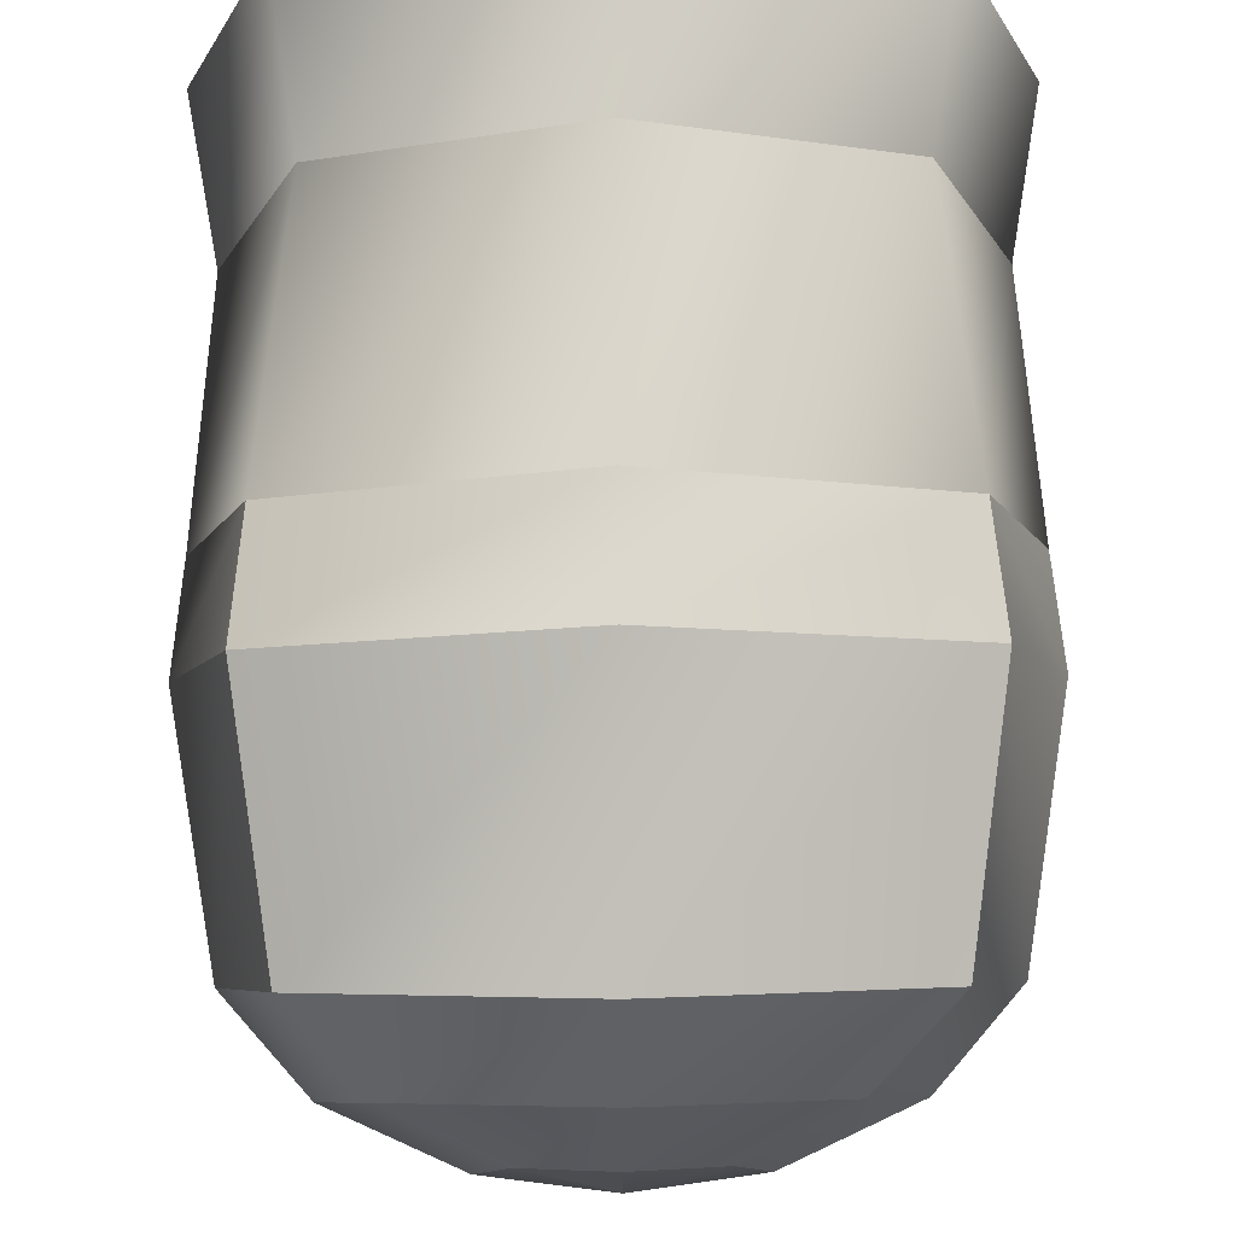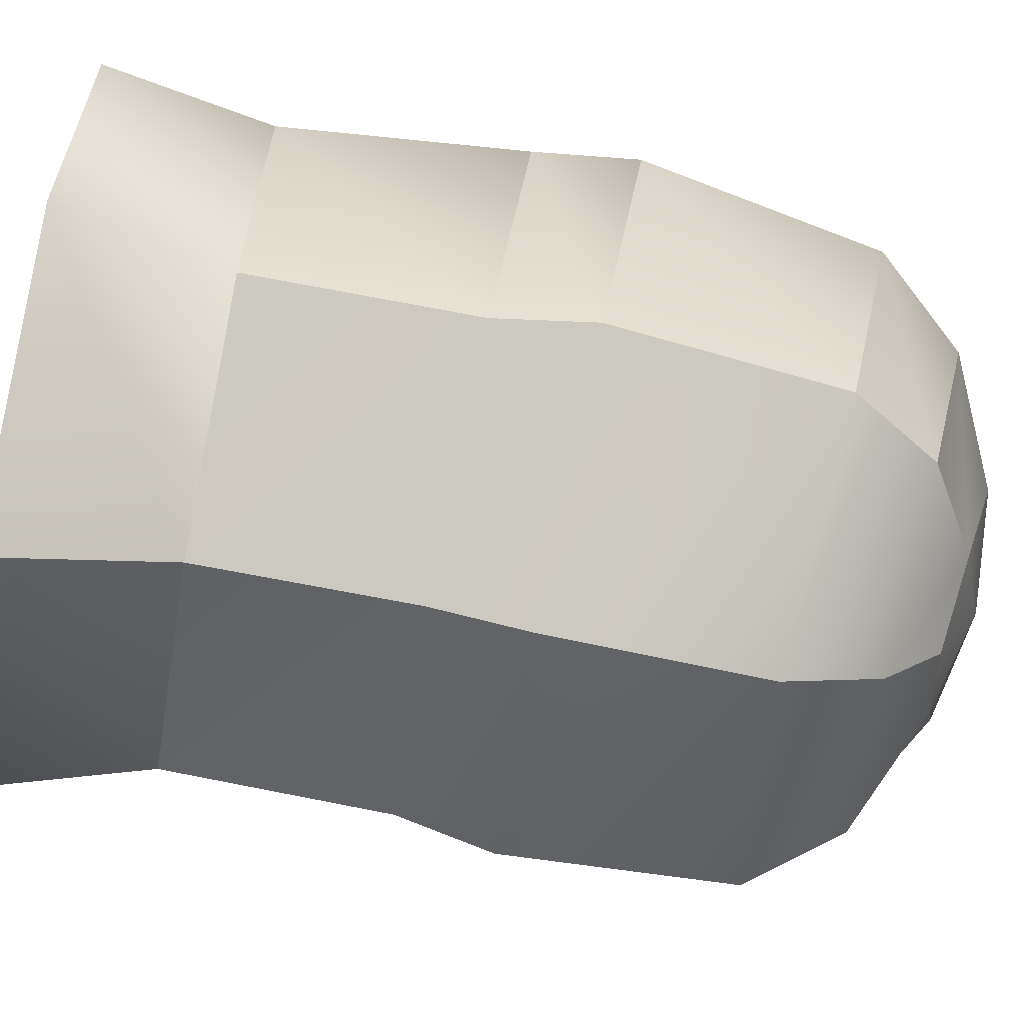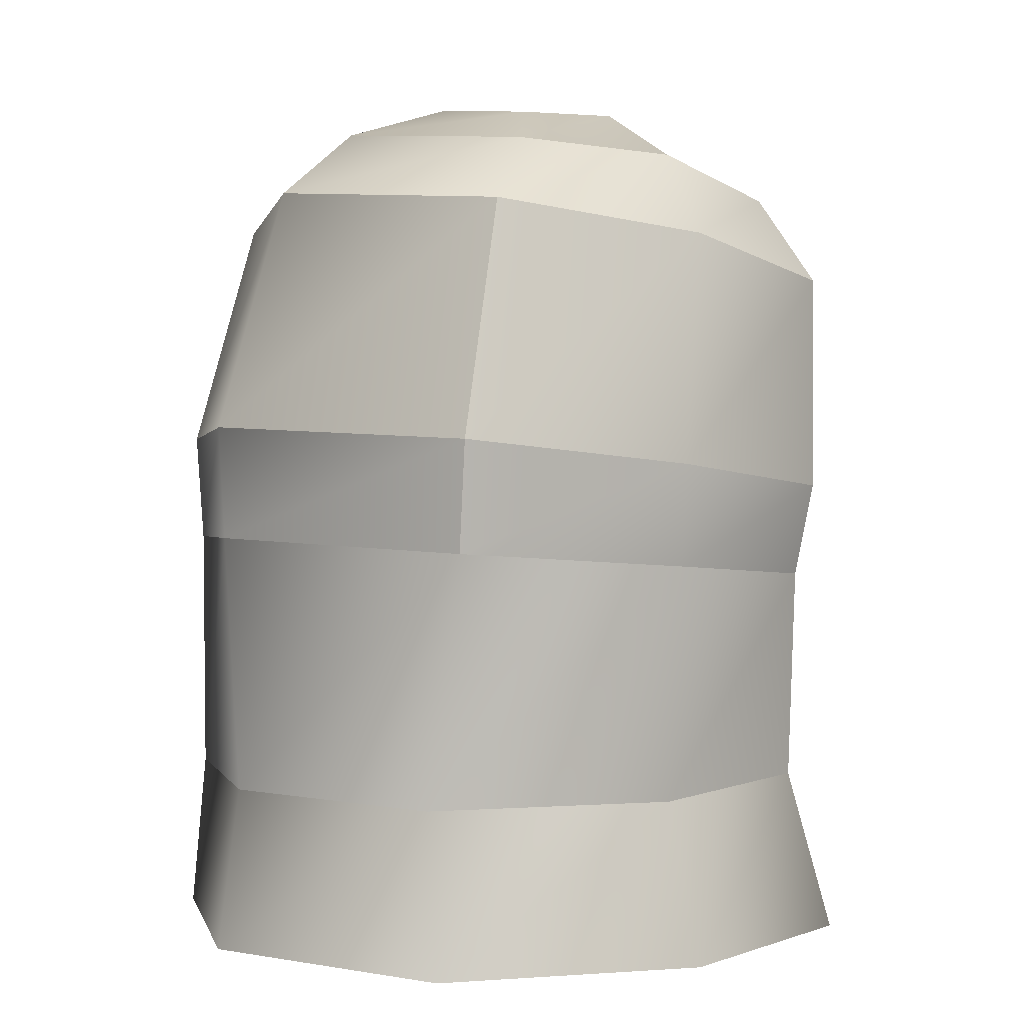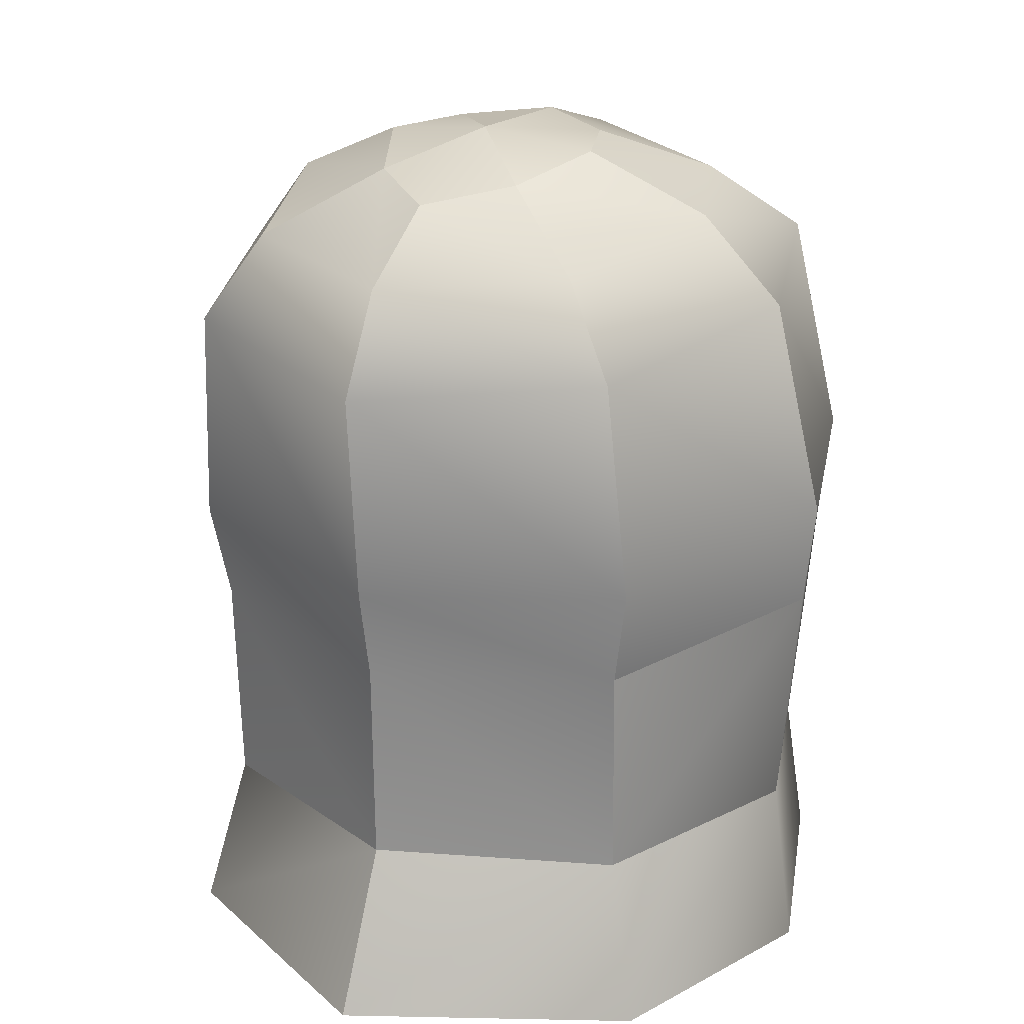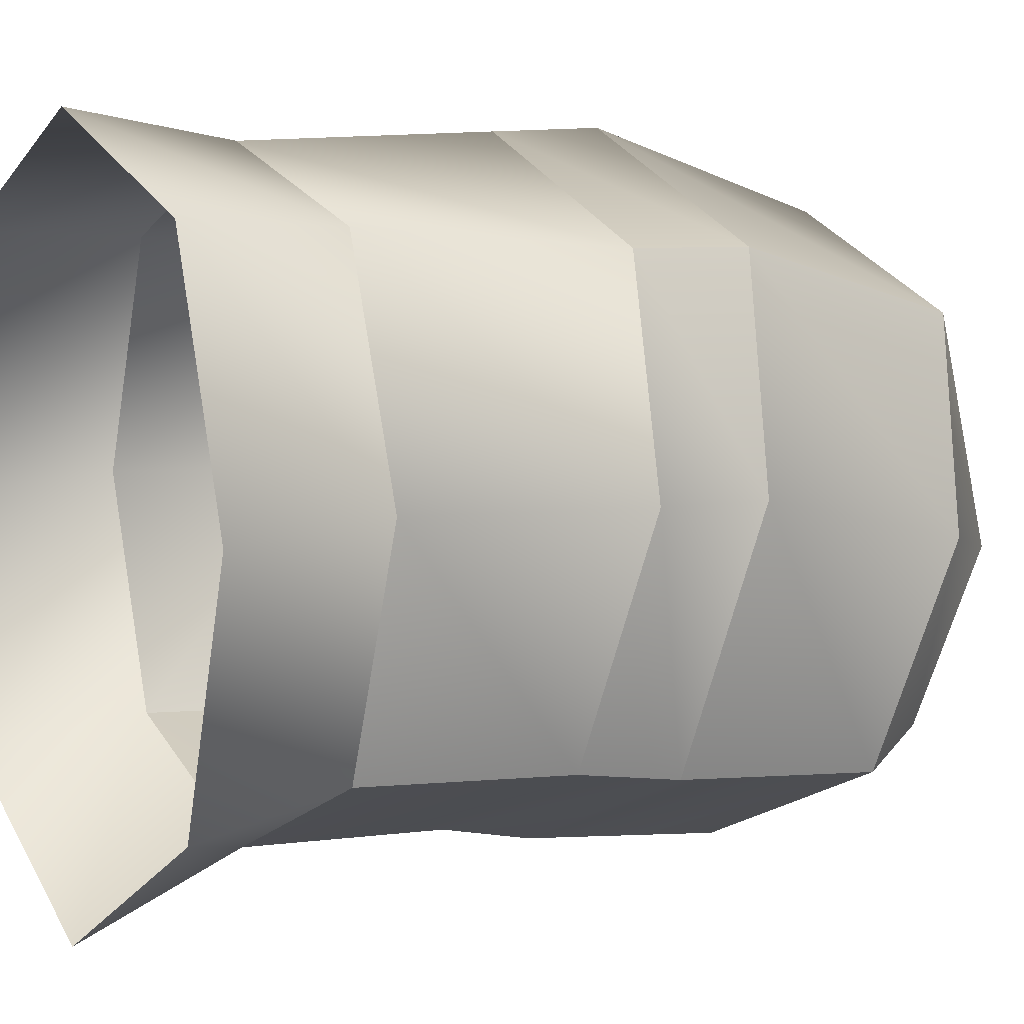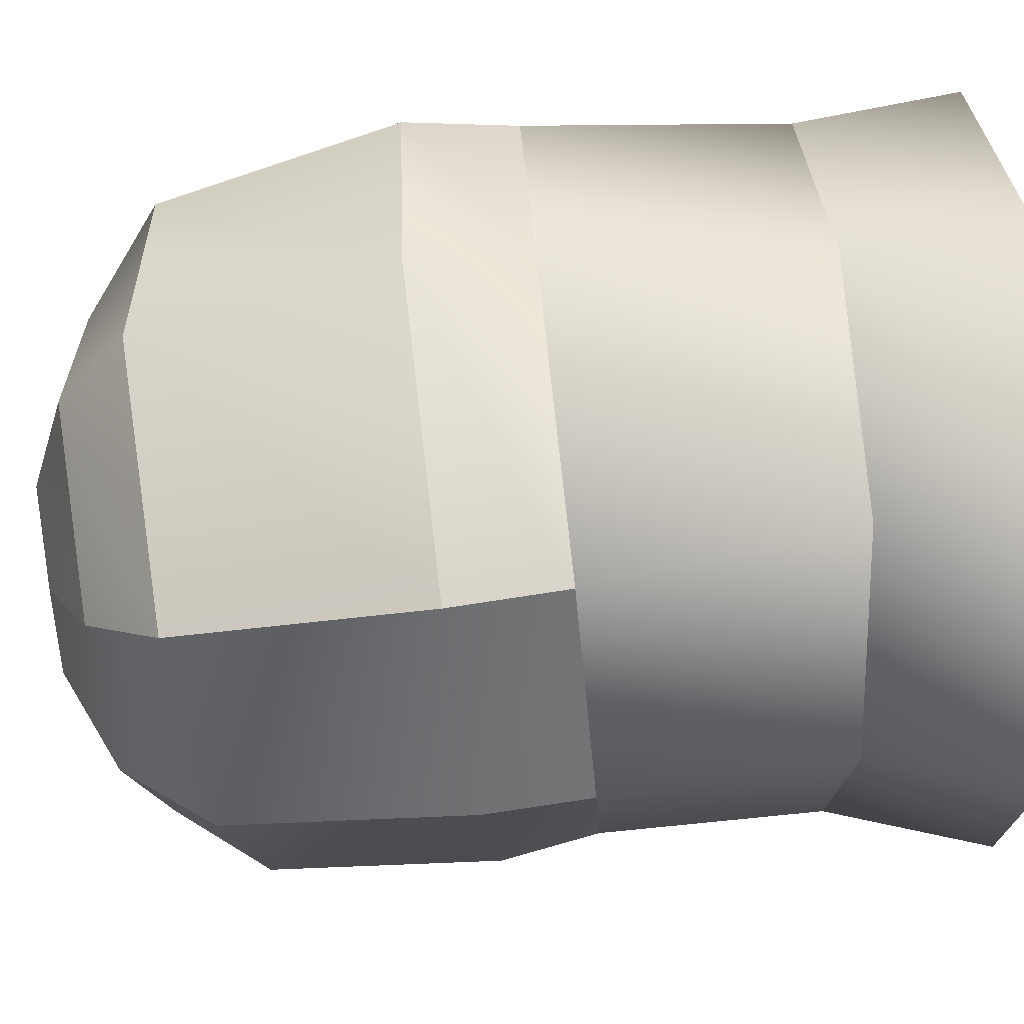
<metadata>
{"format":"obj","ext":"obj","renderer":"f3d","projection":"perspective","resolution":1024,"background":"white","views":[{"elev":76.4,"azim":179.5,"up":"+Z"},{"elev":-71.9,"azim":79.4,"up":"+Z"},{"elev":1.7,"azim":55.3,"up":"+Y"},{"elev":21.5,"azim":-151.0,"up":"+Y"},{"elev":4.6,"azim":61.0,"up":"+Z"},{"elev":53.1,"azim":-94.8,"up":"+Z"}]}
</metadata>
<code>
v 0 0.2759 -0.5212
v 0 0 -0.6445
v -0.394 0.2759 -0.3655
v -0.4575 0 -0.4116
v -0.5378 0.2759 0.02856
v -0.5889 0 0.000732
v -0.394 0.2759 0.4226
v -0.4351 0 0.4294
v 0 0.2759 0.5598
v 0 0 0.6023
v 0.394 0.2759 0.4226
v 0.4351 0 0.4294
v 0.5378 0.2759 0.02856
v 0.5889 0 0.000732
v 0.394 0.2759 -0.3655
v 0.4575 0 -0.4116
v 0 0.2759 -0.5212
v 0 0 -0.6445
v -0.3972 0.6428 -0.3782
v -0.394 0.2759 -0.3655
v -0.572 0.6755 0.02856
v -0.5378 0.2759 0.02856
v -0.4519 0.7017 0.3955
v -0.394 0.2759 0.4226
v 0 0.7168 0.5862
v 0 0.2759 0.5598
v 0.4519 0.7017 0.3955
v 0.394 0.2759 0.4226
v 0.572 0.6755 0.02856
v 0.5378 0.2759 0.02856
v 0.3972 0.6428 -0.3782
v 0.394 0.2759 -0.3655
v 0 0.2759 -0.5212
v -0.394 0.2759 -0.3655
v 0 0.6252 -0.5271
v -0.3972 0.6428 -0.3782
v 0 0.7822 -0.5566
v -0.425 0.8047 -0.3955
v 0 1.138 -0.5818
v -0.3967 1.18 -0.4199
v 0 1.305 -0.4932
v -0.3018 1.331 -0.3699
v 0 1.413 -0.3396
v -0.1301 1.441 -0.2424
v 0 1.413 -0.3396
v 0.1301 1.441 -0.2424
v 0 1.305 -0.4932
v 0.3018 1.331 -0.3699
v 0 1.138 -0.5818
v 0.3967 1.18 -0.4199
v 0 0.7822 -0.5566
v 0.425 0.8047 -0.3955
v 0 0.6252 -0.5271
v 0.3972 0.6428 -0.3782
v 0 0.2759 -0.5212
v 0.394 0.2759 -0.3655
v -0.3972 0.6428 -0.3782
v -0.572 0.6755 0.02856
v -0.425 0.8047 -0.3955
v -0.5901 0.8477 0.03394
v -0.3967 1.18 -0.4199
v -0.531 1.239 -0.04199
v -0.3018 1.331 -0.3699
v -0.4026 1.386 -0.07275
v -0.1301 1.441 -0.2424
v -0.1978 1.479 -0.1003
v -0.572 0.6755 0.02856
v -0.4519 0.7017 0.3955
v -0.5901 0.8477 0.03394
v -0.4724 0.8892 0.3987
v -0.531 1.239 -0.04199
v -0.4207 1.289 0.2996
v -0.4026 1.386 -0.07275
v -0.2998 1.41 0.1709
v -0.1978 1.479 -0.1003
v -0.1406 1.482 0.04614
v -0.2998 1.41 0.1709
v -0.4207 1.289 0.2996
v 0 1.433 0.3293
v 0 1.322 0.468
v 0.2998 1.41 0.1709
v 0.4207 1.289 0.2996
v 0.4026 1.386 -0.07275
v 0.531 1.239 -0.04199
v 0.3018 1.331 -0.3699
v 0.3967 1.18 -0.4199
v -0.1406 1.482 0.04614
v -0.2998 1.41 0.1709
v 0 1.494 0.1277
v 0 1.433 0.3293
v 0.1406 1.482 0.04614
v 0.2998 1.41 0.1709
v 0.1978 1.479 -0.1003
v 0.4026 1.386 -0.07275
v 0.1301 1.441 -0.2424
v 0.3018 1.331 -0.3699
v -0.4207 1.289 0.2996
v -0.4724 0.8892 0.3987
v 0 1.322 0.468
v 0 0.9094 0.5974
v 0.4207 1.289 0.2996
v 0.4724 0.8892 0.3987
v -0.4724 0.8892 0.3987
v -0.4519 0.7017 0.3955
v 0 0.9094 0.5974
v 0 0.7168 0.5862
v 0.4724 0.8892 0.3987
v 0.4519 0.7017 0.3955
v 0.425 0.8047 -0.3955
v 0.3967 1.18 -0.4199
v 0.5901 0.8477 0.03394
v 0.531 1.239 -0.04199
v 0.4724 0.8892 0.3987
v 0.4207 1.289 0.2996
v 0.3972 0.6428 -0.3782
v 0.425 0.8047 -0.3955
v 0.572 0.6755 0.02856
v 0.5901 0.8477 0.03394
v 0.4519 0.7017 0.3955
v 0.4724 0.8892 0.3987
v -0.1301 1.441 -0.2424
v -0.1978 1.479 -0.1003
v 0 1.504 -0.1169
v -0.1406 1.482 0.04614
v 0 1.494 0.1277
v -0.1301 1.441 -0.2424
v 0 1.504 -0.1169
v 0 1.413 -0.3396
v 0.1301 1.441 -0.2424
v 0.1301 1.441 -0.2424
v 0 1.504 -0.1169
v 0.1978 1.479 -0.1003
v 0.1406 1.482 0.04614
v 0 1.494 0.1277
v 0.1406 1.482 0.04614
v 0 1.504 -0.1169
o polygon0
g polygon0
f 1 2 3
f 2 4 3
f 3 4 5
f 4 6 5
f 5 6 7
f 6 8 7
f 7 8 9
f 8 10 9
f 9 10 11
f 10 12 11
f 11 12 13
f 12 14 13
f 13 14 15
f 14 16 15
f 15 16 17
f 16 18 17
o polygon12
g polygon12
f 19 20 21
f 20 22 21
f 21 22 23
f 22 24 23
f 23 24 25
f 24 26 25
f 25 26 27
f 26 28 27
f 27 28 29
f 28 30 29
f 29 30 31
f 30 32 31
f 33 34 35
f 34 36 35
f 35 36 37
f 36 38 37
f 37 38 39
f 38 40 39
f 39 40 41
f 40 42 41
f 41 42 43
f 42 44 43
f 45 46 47
f 46 48 47
f 47 48 49
f 48 50 49
f 49 50 51
f 50 52 51
f 51 52 53
f 52 54 53
f 53 54 55
f 54 56 55
f 57 58 59
f 58 60 59
f 59 60 61
f 60 62 61
f 61 62 63
f 62 64 63
f 63 64 65
f 64 66 65
f 67 68 69
f 68 70 69
f 69 70 71
f 70 72 71
f 71 72 73
f 72 74 73
f 73 74 75
f 74 76 75
f 77 78 79
f 78 80 79
f 79 80 81
f 80 82 81
f 81 82 83
f 82 84 83
f 83 84 85
f 84 86 85
f 87 88 89
f 88 90 89
f 89 90 91
f 90 92 91
f 91 92 93
f 92 94 93
f 93 94 95
f 94 96 95
f 97 98 99
f 98 100 99
f 99 100 101
f 100 102 101
f 103 104 105
f 104 106 105
f 105 106 107
f 106 108 107
f 109 110 111
f 110 112 111
f 111 112 113
f 112 114 113
f 115 116 117
f 116 118 117
f 117 118 119
f 118 120 119
f 121 122 123
f 122 124 123
f 123 124 125
f 126 127 128
f 127 129 128
f 130 131 132
f 131 133 132
f 134 135 136

</code>
